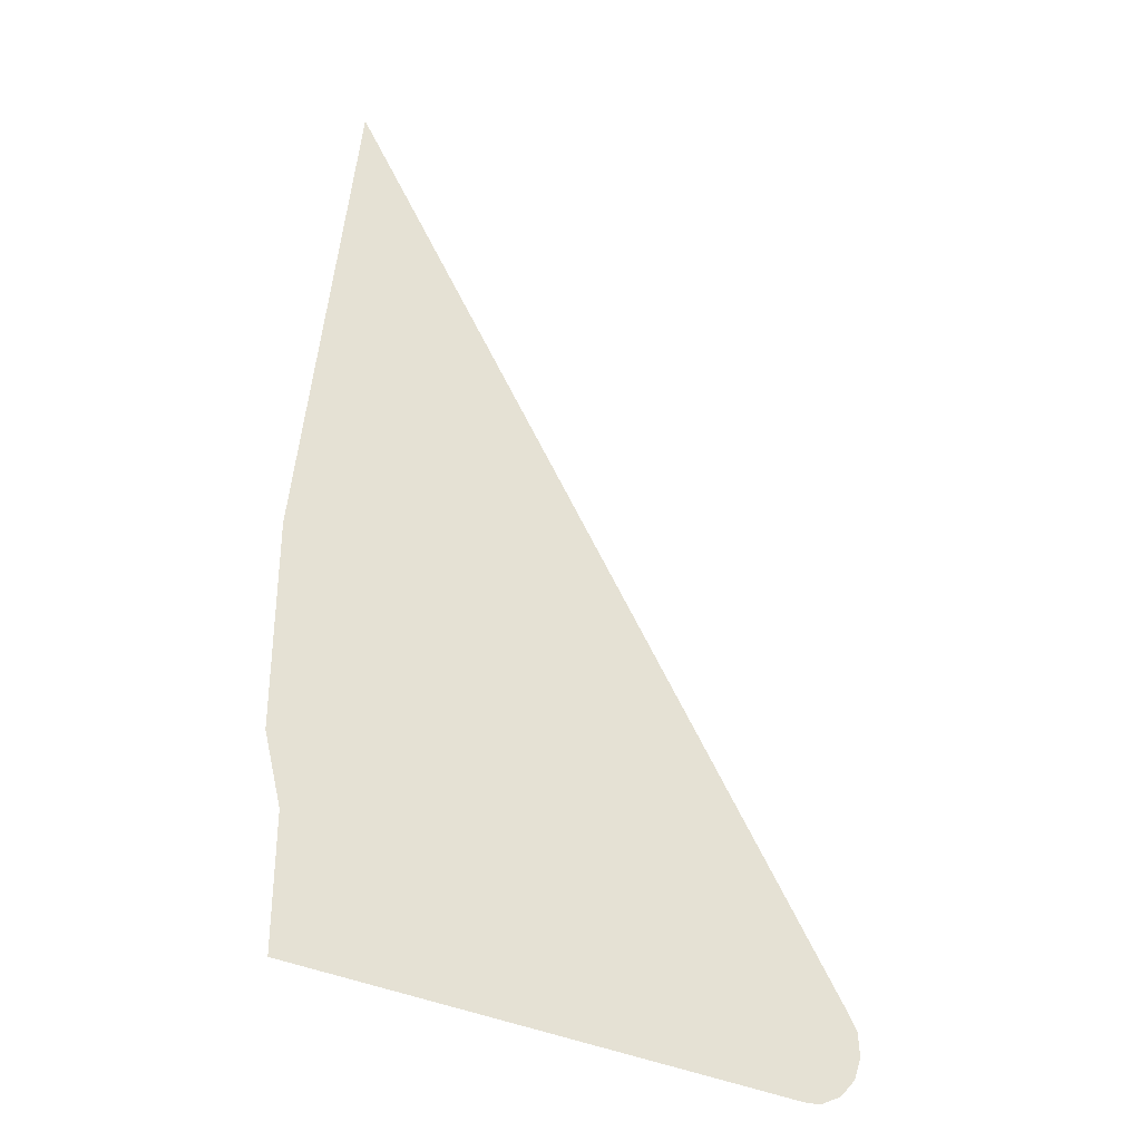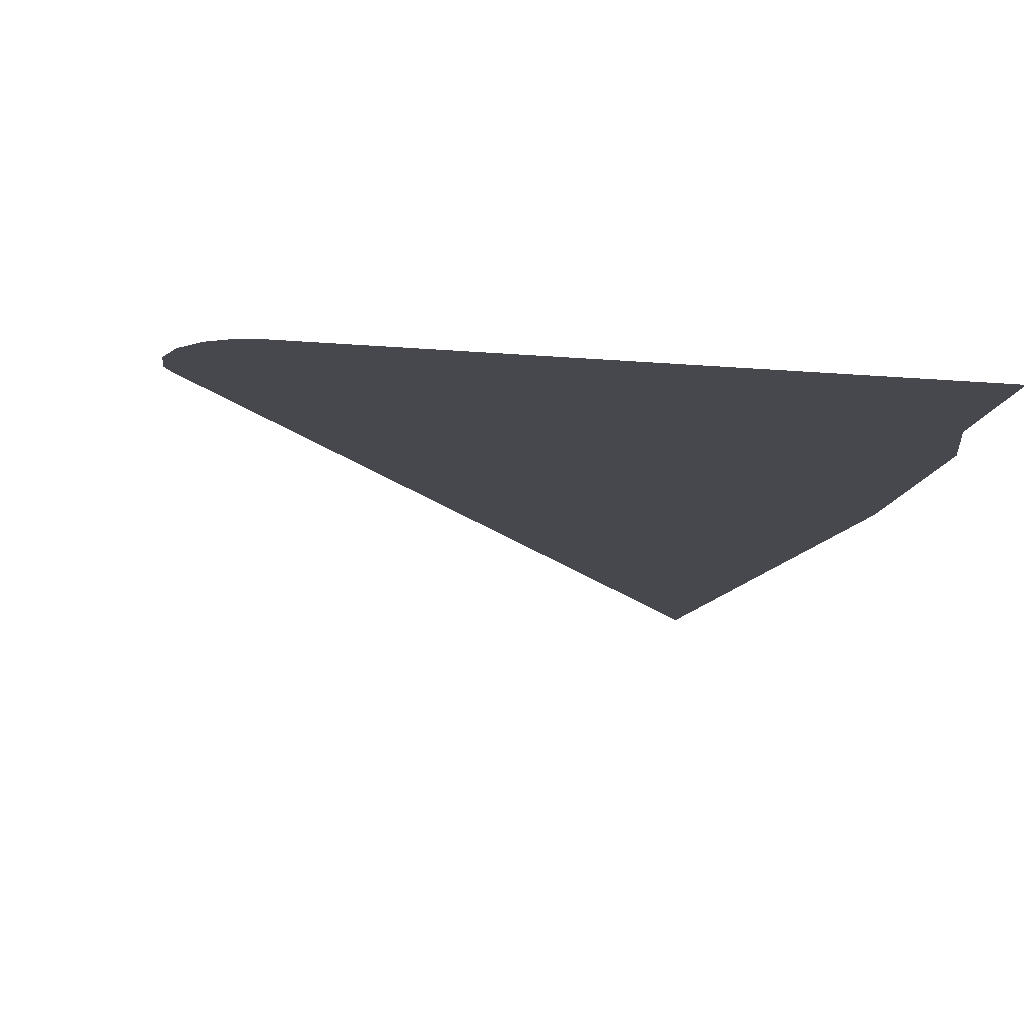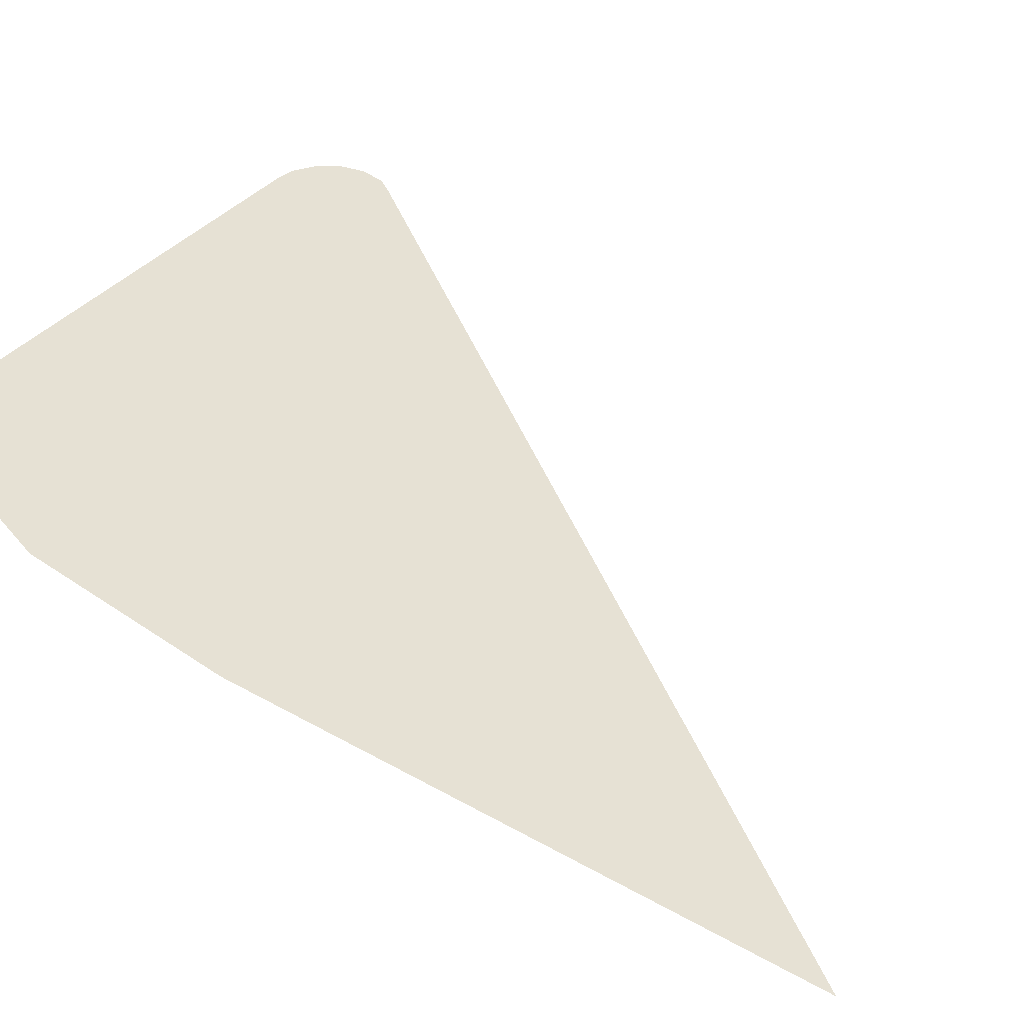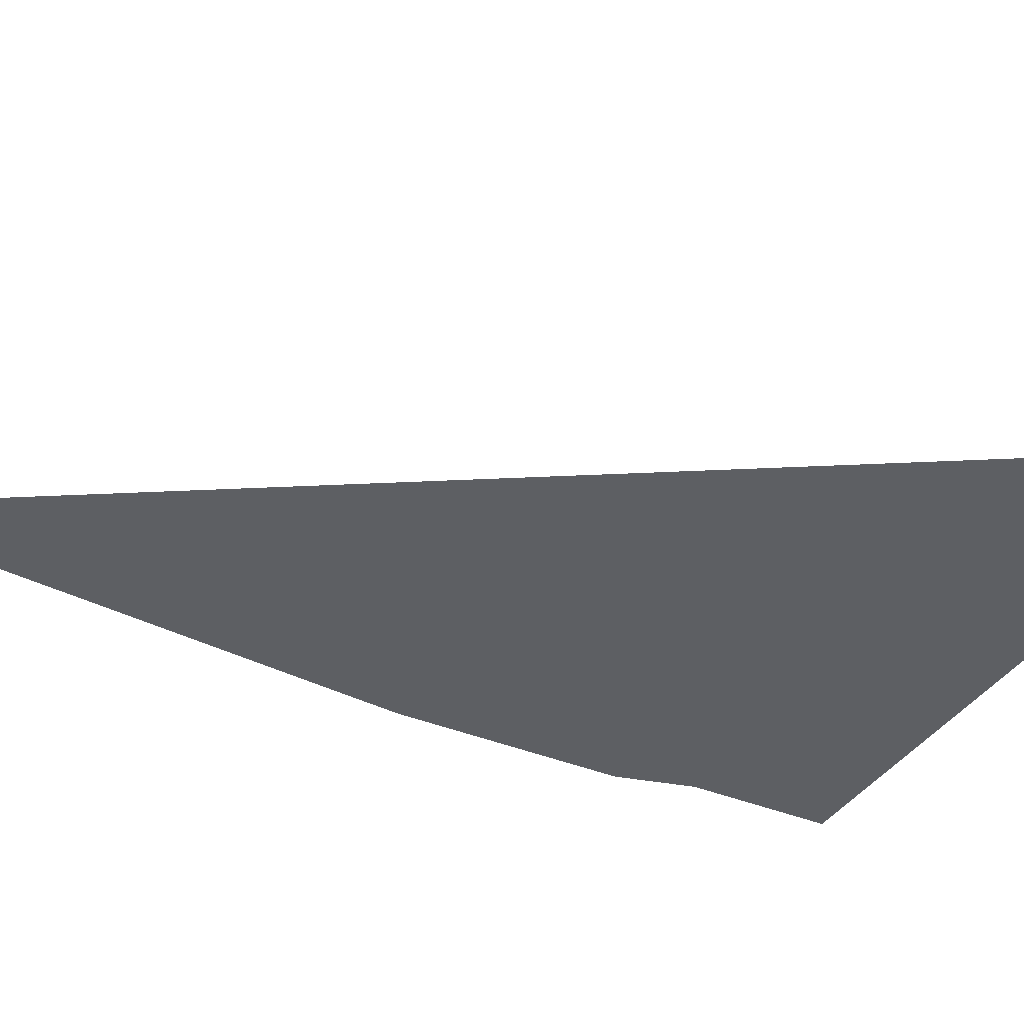
<metadata>
{"format":"obj","ext":"obj","renderer":"f3d","projection":"perspective","resolution":1024,"background":"white","views":[{"elev":-34.0,"azim":-25.9,"up":"+Z"},{"elev":-11.7,"azim":171.4,"up":"+Y"},{"elev":39.0,"azim":-48.5,"up":"+Y"},{"elev":-40.1,"azim":63.4,"up":"+Y"}]}
</metadata>
<code>
v 0.9264 0 -0.5802
v 0.9529 0 -0.4506
v 0.8667 0 -0.6
v 0.8911 0 -0.5981
v 0.9657 0 -0.5122
v 0.9529 0 -0.4506
v 0.9264 0 -0.5802
v 0.9526 0 -0.55
v 0.9636 0 -0.4726
v 0.9529 0 -0.4506
v 0.9657 0 -0.5122
v 0.46 0 0.235
v 0.9529 0 -0.4506
v 0.0863 0 1.051
v 0.43 0 0.285
v 0.43 0 0.215
v 0.46 0 0.235
v 0.43 0 0.285
v 0.4 0 0.27
v 0.0863 0 1.051
v 0.245 0 0.61
v 0.43 0 0.285
v 0.46 0 0.235
v 0.65 0 -0.1
v 0.9529 0 -0.4506
v 0.09 0 -0.3
v 0.105 0 -0.19
v 0 0 -0.19
v 0.03 0 -0.31
v 0.105 0 -0.19
v 0.09 0 -0.3
v 0.13 0 -0.275
v 0.14 0 -0.25
v 0.14 0 -0.25
v 0.165 0 -0.26
v 0.135 0 -0.195
v 0.105 0 -0.19
v 0.19 0 -0.27
v 0.185 0 -0.235
v 0.135 0 -0.195
v 0.165 0 -0.26
v 0.165 0 -0.26
v 0.16 0 -0.29
v 0.19 0 -0.295
v 0.19 0 -0.27
v 0.16 0 -0.29
v 0.12 0 -0.325
v 0.155 0 -0.33
v 0.19 0 -0.295
v 0.11 0 -0.365
v 0.155 0 -0.33
v 0.12 0 -0.325
v 0.065 0 -0.35
v 0.065 0 -0.35
v 0.065 0 -0.49
v 0.29 0 -0.49
v 0.11 0 -0.365
v 0.29 0 -0.49
v 0.25 0 -0.44
v 0.155 0 -0.375
v 0.11 0 -0.365
v 0.25 0 -0.44
v 0.23 0 -0.395
v 0.2 0 -0.365
v 0.155 0 -0.375
v 0.2 0 -0.365
v 0.23 0 -0.395
v 0.23 0 -0.35
v 0.245 0 -0.31
v 0.2 0 -0.365
v 0.23 0 -0.35
v 0.245 0 -0.31
v 0.23 0 -0.35
v 0.27 0 -0.34
v 0.32 0 -0.195
v 0.23 0 -0.19
v 0.25 0 -0.255
v 0.32 0 -0.195
v 0.25 0 -0.255
v 0.245 0 -0.31
v 0.27 0 -0.34
v 0.27 0 -0.34
v 0.275 0 -0.38
v 0.385 0 -0.215
v 0.32 0 -0.195
v 0.385 0 -0.215
v 0.275 0 -0.38
v 0.295 0 -0.425
v 0.425 0 -0.25
v 0.295 0 -0.425
v 0.335 0 -0.47
v 0.46 0 -0.295
v 0.425 0 -0.25
v 0.46 0 -0.295
v 0.335 0 -0.47
v 0.4 0 -0.5
v 0.49 0 -0.285
v 0.25 0 -0.13
v 0.345 0 -0.15
v 0.445 0 -0.135
v 0.345 0 -0.15
v 0.42 0 -0.175
v 0.445 0 -0.135
v 0.485 0 -0.23
v 0.485 0 -0.14
v 0.445 0 -0.135
v 0.42 0 -0.175
v 0.485 0 -0.23
v 0.545 0 -0.17
v 0.485 0 -0.14
v 0.8667 0 -0.6
v 0.4 0 -0.535
v 0.03 0 -0.535
v 0.4 0 -0.5
v 0.4 0 -0.535
v 0.8667 0 -0.6
v 0.8667 0 -0.6
v 0.9529 0 -0.4506
v 0.49 0 -0.285
v 0.4 0 -0.5
v 0.545 0 -0.17
v 0.485 0 -0.23
v 0.49 0 -0.285
v 0.9529 0 -0.4506
v 0.545 0 -0.12
v 0.545 0 -0.17
v 0.9529 0 -0.4506
v 0.65 0 -0.1
v 0.65 0 -0.1
v 0.545 0 -0.07
v 0.495 0 -0.095
v 0.545 0 -0.12
v 0.435 0 -0.06
v 0.445 0 -0.085
v 0.495 0 -0.095
v 0.545 0 -0.07
v 0.28 0 -0.08
v 0.445 0 -0.085
v 0.435 0 -0.06
v 0.355 0 -0.055
v 0.435 0 -0.06
v 0.46 0 -0.025
v 0.42 0 -0.025
v 0.355 0 -0.055
v 0.46 0 -0.025
v 0.46 0 0
v 0.42 0 -0.025
v 0.48 0 0.03
v 0.46 0 0
v 0.46 0 -0.025
v 0.57 0 -0.035
v 0.48 0 0.06
v 0.48 0 0.03
v 0.57 0 -0.035
v 0.48 0 0.06
v 0.57 0 -0.035
v 0.43 0 0.215
v 0.42 0 0.165
v 0.48 0 0.06
v 0.42 0 0.165
v 0.425 0 0.11
v 0.42 0 0.065
v 0.44 0 0.06
v 0.48 0 0.06
v 0.425 0 0.11
v 0.385 0 0.035
v 0.43 0 0.035
v 0.44 0 0.06
v 0.42 0 0.065
v 0.385 0 0.035
v 0.405 0 0.015
v 0.43 0 0.035
v 0.335 0 0.01
v 0.345 0 -0.015
v 0.405 0 0.015
v 0.385 0 0.035
v 0.345 0 -0.015
v 0.335 0 0.01
v 0.27 0 -0.01
v 0.275 0 -0.035
v 0.27 0 -0.01
v 0.205 0 -0.015
v 0.205 0 -0.035
v 0.275 0 -0.035
v 0.205 0 -0.035
v 0.205 0 -0.015
v 0.18 0 -0.03
v 0.135 0 -0.15
v 0.205 0 -0.035
v 0.18 0 -0.03
v 0.14 0 -0.1
v 0.135 0 -0.15
v 0.14 0 -0.1
v 0.12 0 -0.125
v 0.12 0 -0.125
v 0.105 0 -0.19
v 0.135 0 -0.195
v 0.135 0 -0.15
v 0.27 0 0.065
v 0.3 0 0.08
v 0.305 0 0.115
v 0.24 0 0.145
v 0.24 0 0.145
v 0.205 0 0.085
v 0.225 0 0.065
v 0.27 0 0.065
v 0.175 0 0.18
v 0.165 0 0.13
v 0.205 0 0.085
v 0.24 0 0.145
v 0.105 0 0.225
v 0.095 0 0.21
v 0.165 0 0.13
v 0.175 0 0.18
v 0.095 0 0.21
v 0.105 0 0.165
v 0.165 0 0.13
v 0.095 0 0.21
v 0.105 0 0.225
v 0.08 0 0.25
v 0 0 0.17
v 0.06 0 0.17
v 0.095 0 0.21
v 0.08 0 0.25
v 0.17 0 0.26
v 0.23 0 0.255
v 0.22 0 0.31
v 0.185 0 0.36
v 0.185 0 0.36
v 0.145 0 0.365
v 0.11 0 0.285
v 0.17 0 0.26
v 0.145 0 0.365
v 0.115 0 0.355
v 0.1 0 0.3
v 0.11 0 0.285
v 0.115 0 0.355
v 0.095 0 0.35
v 0.09 0 0.3
v 0.1 0 0.3
v 0.085 0 0.36
v 0.075 0 0.285
v 0.09 0 0.3
v 0.095 0 0.35
v 0 0 0.17
v 0.08 0 0.25
v 0.075 0 0.285
v 0.0863 0 1.051
v 0 0 0.17
v 0.075 0 0.285
v 0.085 0 0.36
v 0.0863 0 1.051
v 0.085 0 0.36
v 0.09 0 0.385
v 0.09 0 0.385
v 0.115 0 0.4
v 0.0863 0 1.051
v 0.0863 0 1.051
v 0.115 0 0.4
v 0.165 0 0.415
v 0.0863 0 1.051
v 0.165 0 0.415
v 0.205 0 0.445
v 0.245 0 0.61
v 0.205 0 0.445
v 0.165 0 0.415
v 0.21 0 0.41
v 0.245 0 0.445
v 0.395 0 0.215
v 0.42 0 0.165
v 0.43 0 0.215
v 0.4 0 0.27
v 0.365 0 0.27
v 0.395 0 0.215
v 0.4 0 0.27
v 0.26 0 0.52
v 0.34 0 0.305
v 0.365 0 0.27
v 0.4 0 0.27
v 0.255 0 0.385
v 0.295 0 0.33
v 0.34 0 0.305
v 0.26 0 0.52
v 0.26 0 0.52
v 0.245 0 0.445
v 0.255 0 0.385
v 0.245 0 0.445
v 0.21 0 0.41
v 0.255 0 0.385
v 0.65 0 -0.1
v 0.46 0 0.235
v 0.43 0 0.215
v 0.57 0 -0.035
v 0.57 0 -0.035
v 0.545 0 -0.07
v 0.65 0 -0.1
v 0.57 0 -0.035
v 0.46 0 -0.025
v 0.435 0 -0.06
v 0.545 0 -0.07
v 0.485 0 -0.14
v 0.545 0 -0.17
v 0.545 0 -0.12
v 0.495 0 -0.095
v 0.495 0 -0.095
v 0.445 0 -0.085
v 0.445 0 -0.135
v 0.485 0 -0.14
v 0.445 0 -0.085
v 0.28 0 -0.08
v 0.25 0 -0.13
v 0.445 0 -0.135
v 0.275 0 -0.035
v 0.28 0 -0.08
v 0.355 0 -0.055
v 0.345 0 -0.015
v 0.345 0 -0.015
v 0.355 0 -0.055
v 0.42 0 -0.025
v 0.405 0 0.015
v 0.42 0 -0.025
v 0.46 0 0
v 0.43 0 0.035
v 0.405 0 0.015
v 0.43 0 0.035
v 0.46 0 0
v 0.48 0 0.03
v 0.44 0 0.06
v 0.48 0 0.03
v 0.48 0 0.06
v 0.44 0 0.06
v 0.23 0 -0.19
v 0.32 0 -0.195
v 0.345 0 -0.15
v 0.25 0 -0.13
v 0.345 0 -0.15
v 0.32 0 -0.195
v 0.385 0 -0.215
v 0.42 0 -0.175
v 0.385 0 -0.215
v 0.425 0 -0.25
v 0.485 0 -0.23
v 0.42 0 -0.175
v 0.485 0 -0.23
v 0.425 0 -0.25
v 0.46 0 -0.295
v 0.49 0 -0.285
v 0.205 0 -0.035
v 0.25 0 -0.13
v 0.28 0 -0.08
v 0.275 0 -0.035
v 0.25 0 -0.13
v 0.205 0 -0.035
v 0.135 0 -0.15
v 0.23 0 -0.19
v 0.23 0 -0.19
v 0.135 0 -0.15
v 0.135 0 -0.195
v 0.185 0 -0.235
v 0.185 0 -0.235
v 0.19 0 -0.27
v 0.25 0 -0.255
v 0.23 0 -0.19
v 0.19 0 -0.27
v 0.19 0 -0.295
v 0.245 0 -0.31
v 0.25 0 -0.255
v 0.245 0 -0.31
v 0.19 0 -0.295
v 0.155 0 -0.33
v 0.2 0 -0.365
v 0.155 0 -0.33
v 0.11 0 -0.365
v 0.155 0 -0.375
v 0.2 0 -0.365
v 0.14 0 -0.25
v 0.13 0 -0.275
v 0.16 0 -0.29
v 0.165 0 -0.26
v 0.13 0 -0.275
v 0.09 0 -0.3
v 0.12 0 -0.325
v 0.16 0 -0.29
v 0.09 0 -0.3
v 0.03 0 -0.31
v 0.065 0 -0.35
v 0.12 0 -0.325
v 0.03 0 -0.31
v 0.03 0 -0.535
v 0.065 0 -0.49
v 0.065 0 -0.35
v 0.065 0 -0.49
v 0.03 0 -0.535
v 0.4 0 -0.535
v 0.29 0 -0.49
v 0.29 0 -0.49
v 0.4 0 -0.535
v 0.4 0 -0.5
v 0.335 0 -0.47
v 0.335 0 -0.47
v 0.295 0 -0.425
v 0.25 0 -0.44
v 0.29 0 -0.49
v 0.25 0 -0.44
v 0.295 0 -0.425
v 0.275 0 -0.38
v 0.23 0 -0.395
v 0.275 0 -0.38
v 0.27 0 -0.34
v 0.23 0 -0.35
v 0.23 0 -0.395
v 0.26 0 0.52
v 0.4 0 0.27
v 0.43 0 0.285
v 0.245 0 0.61
v 0.245 0 0.61
v 0.205 0 0.445
v 0.245 0 0.445
v 0.26 0 0.52
v 0.105 0 -0.19
v 0.06 0 0.17
v 0 0 0.17
v 0 0 -0.19
v 0.105 0 0.165
v 0.095 0 0.21
v 0.06 0 0.17
v 0.06 0 0.17
v 0.105 0 -0.19
v 0.12 0 -0.125
v 0.105 0 0.165
v 0.12 0 -0.125
v 0.14 0 -0.1
v 0.165 0 0.13
v 0.105 0 0.165
v 0.165 0 0.13
v 0.14 0 -0.1
v 0.18 0 -0.03
v 0.205 0 0.085
v 0.205 0 0.085
v 0.18 0 -0.03
v 0.205 0 -0.015
v 0.225 0 0.065
v 0.225 0 0.065
v 0.205 0 -0.015
v 0.27 0 -0.01
v 0.27 0 0.065
v 0.27 0 -0.01
v 0.335 0 0.01
v 0.3 0 0.08
v 0.27 0 0.065
v 0.3 0 0.08
v 0.335 0 0.01
v 0.385 0 0.035
v 0.305 0 0.115
v 0.425 0 0.11
v 0.305 0 0.115
v 0.385 0 0.035
v 0.42 0 0.065
v 0.305 0 0.115
v 0.425 0 0.11
v 0.42 0 0.165
v 0.395 0 0.215
v 0.395 0 0.215
v 0.365 0 0.27
v 0.24 0 0.145
v 0.305 0 0.115
v 0.24 0 0.145
v 0.365 0 0.27
v 0.34 0 0.305
v 0.23 0 0.255
v 0.23 0 0.255
v 0.17 0 0.26
v 0.175 0 0.18
v 0.24 0 0.145
v 0.17 0 0.26
v 0.11 0 0.285
v 0.105 0 0.225
v 0.175 0 0.18
v 0.11 0 0.285
v 0.075 0 0.285
v 0.08 0 0.25
v 0.105 0 0.225
v 0.11 0 0.285
v 0.1 0 0.3
v 0.09 0 0.3
v 0.075 0 0.285
v 0.34 0 0.305
v 0.295 0 0.33
v 0.22 0 0.31
v 0.23 0 0.255
v 0.22 0 0.31
v 0.295 0 0.33
v 0.255 0 0.385
v 0.185 0 0.36
v 0.165 0 0.415
v 0.185 0 0.36
v 0.255 0 0.385
v 0.21 0 0.41
v 0.185 0 0.36
v 0.165 0 0.415
v 0.115 0 0.4
v 0.145 0 0.365
v 0.115 0 0.4
v 0.09 0 0.385
v 0.115 0 0.355
v 0.145 0 0.365
v 0.09 0 0.385
v 0.085 0 0.36
v 0.095 0 0.35
v 0.115 0 0.355
g mesh7435505
f 1 2 3
f 3 4 1
f 5 6 7
f 7 8 5
f 9 10 11
f 12 13 14
f 14 15 12
f 16 17 18
f 18 19 16
f 20 21 22
f 23 24 25
f 26 27 28
f 28 29 26
f 30 31 32
f 32 33 30
f 34 35 36
f 36 37 34
f 38 39 40
f 40 41 38
f 42 43 44
f 44 45 42
f 46 47 48
f 48 49 46
f 50 51 52
f 52 53 50
f 54 55 56
f 56 57 54
f 58 59 60
f 60 61 58
f 62 63 64
f 64 65 62
f 66 67 68
f 69 70 71
f 72 73 74
f 75 76 77
f 78 79 80
f 80 81 78
f 82 83 84
f 84 85 82
f 86 87 88
f 88 89 86
f 90 91 92
f 92 93 90
f 94 95 96
f 96 97 94
f 98 99 100
f 101 102 103
f 104 105 106
f 106 107 104
f 108 109 110
f 111 112 113
f 114 115 116
f 117 118 119
f 119 120 117
f 121 122 123
f 123 124 121
f 125 126 127
f 127 128 125
f 129 130 131
f 131 132 129
f 133 134 135
f 135 136 133
f 137 138 139
f 139 140 137
f 141 142 143
f 143 144 141
f 145 146 147
f 148 149 150
f 150 151 148
f 152 153 154
f 155 156 157
f 157 158 155
f 159 160 161
f 162 163 164
f 164 165 162
f 166 167 168
f 168 169 166
f 170 171 172
f 173 174 175
f 175 176 173
f 177 178 179
f 179 180 177
f 181 182 183
f 183 184 181
f 185 186 187
f 188 189 190
f 190 191 188
f 192 193 194
f 195 196 197
f 197 198 195
f 199 200 201
f 201 202 199
f 203 204 205
f 205 206 203
f 207 208 209
f 209 210 207
f 211 212 213
f 213 214 211
f 215 216 217
f 218 219 220
f 221 222 223
f 223 224 221
f 225 226 227
f 227 228 225
f 229 230 231
f 231 232 229
f 233 234 235
f 235 236 233
f 237 238 239
f 239 240 237
f 241 242 243
f 243 244 241
f 245 246 247
f 248 249 250
f 250 251 248
f 252 253 254
f 255 256 257
f 258 259 260
f 261 262 263
f 263 264 261
f 265 266 267
f 267 268 265
f 269 270 271
f 271 272 269
f 273 274 275
f 276 277 278
f 278 279 276
f 280 281 282
f 282 283 280
f 284 285 286
f 287 288 289
f 290 291 292
f 292 293 290
f 294 295 296
f 297 298 299
f 299 300 297
f 301 302 303
f 303 304 301
f 305 306 307
f 307 308 305
f 309 310 311
f 311 312 309
f 313 314 315
f 315 316 313
f 317 318 319
f 319 320 317
f 321 322 323
f 323 324 321
f 325 326 327
f 327 328 325
f 329 330 331
f 332 333 334
f 334 335 332
f 336 337 338
f 338 339 336
f 340 341 342
f 342 343 340
f 344 345 346
f 346 347 344
f 348 349 350
f 350 351 348
f 352 353 354
f 354 355 352
f 356 357 358
f 358 359 356
f 360 361 362
f 362 363 360
f 364 365 366
f 366 367 364
f 368 369 370
f 370 371 368
f 372 373 374
f 374 375 372
f 376 377 378
f 378 379 376
f 380 381 382
f 382 383 380
f 384 385 386
f 386 387 384
f 388 389 390
f 390 391 388
f 392 393 394
f 394 395 392
f 396 397 398
f 398 399 396
f 400 401 402
f 402 403 400
f 404 405 406
f 406 407 404
f 408 409 410
f 410 411 408
f 412 413 414
f 414 415 412
f 416 417 418
f 418 419 416
f 420 421 422
f 422 423 420
f 424 425 426
f 427 428 429
f 429 430 427
f 431 432 433
f 433 434 431
f 435 436 437
f 437 438 435
f 439 440 441
f 441 442 439
f 443 444 445
f 445 446 443
f 447 448 449
f 449 450 447
f 451 452 453
f 453 454 451
f 455 456 457
f 457 458 455
f 459 460 461
f 461 462 459
f 463 464 465
f 465 466 463
f 467 468 469
f 469 470 467
f 471 472 473
f 473 474 471
f 475 476 477
f 477 478 475
f 479 480 481
f 481 482 479
f 483 484 485
f 485 486 483
f 487 488 489
f 489 490 487
f 491 492 493
f 493 494 491
f 495 496 497
f 497 498 495
f 499 500 501
f 501 502 499
f 503 504 505
f 505 506 503
f 507 508 509
f 509 510 507

</code>
